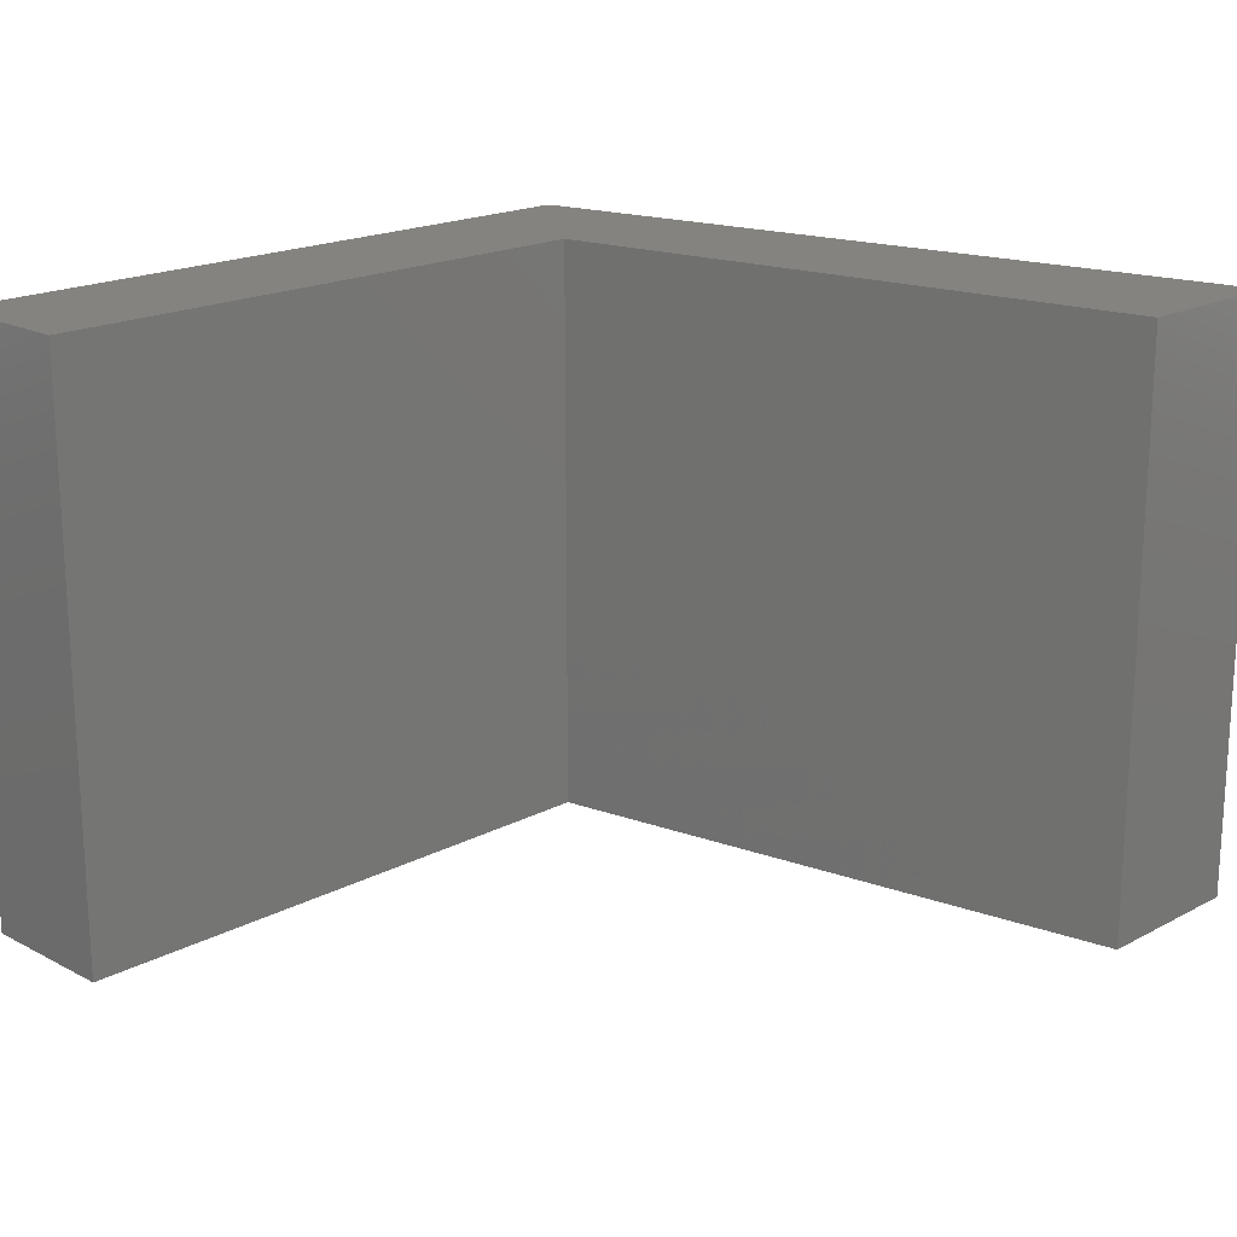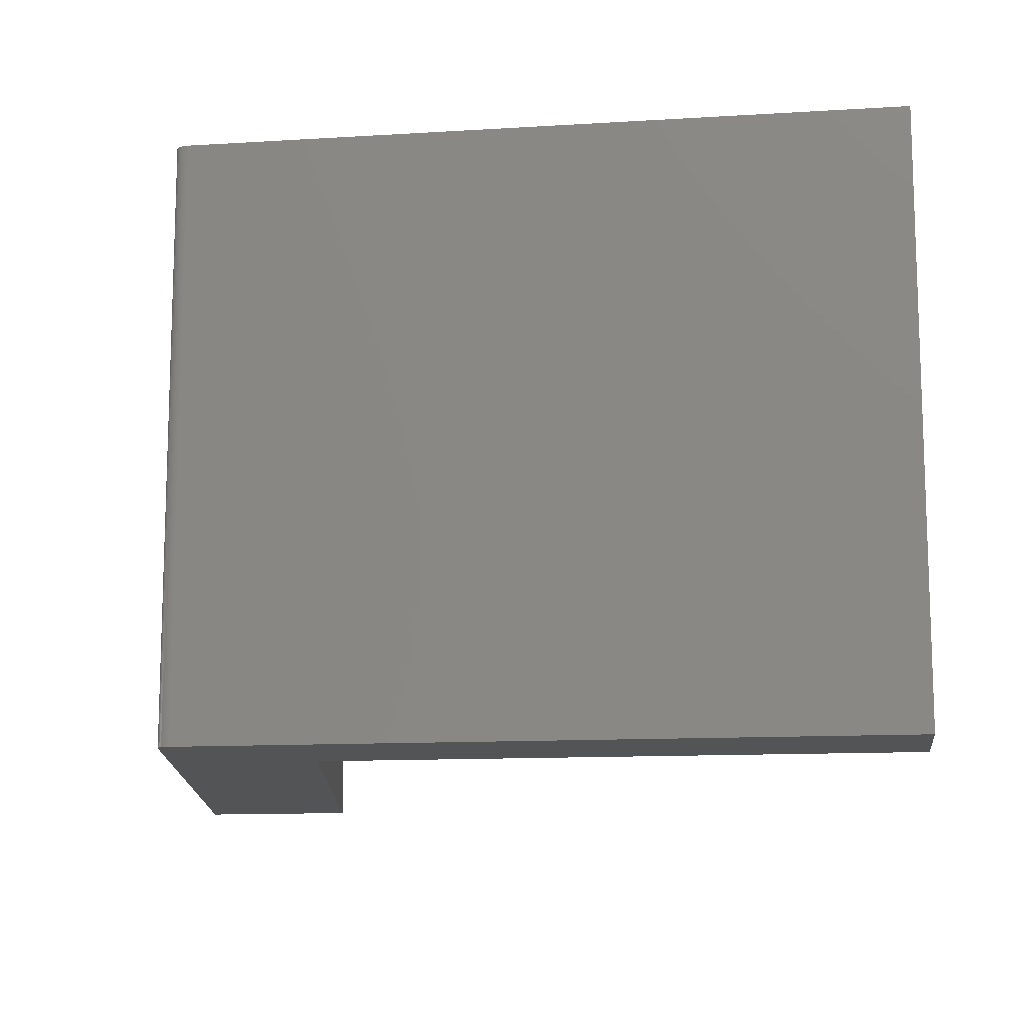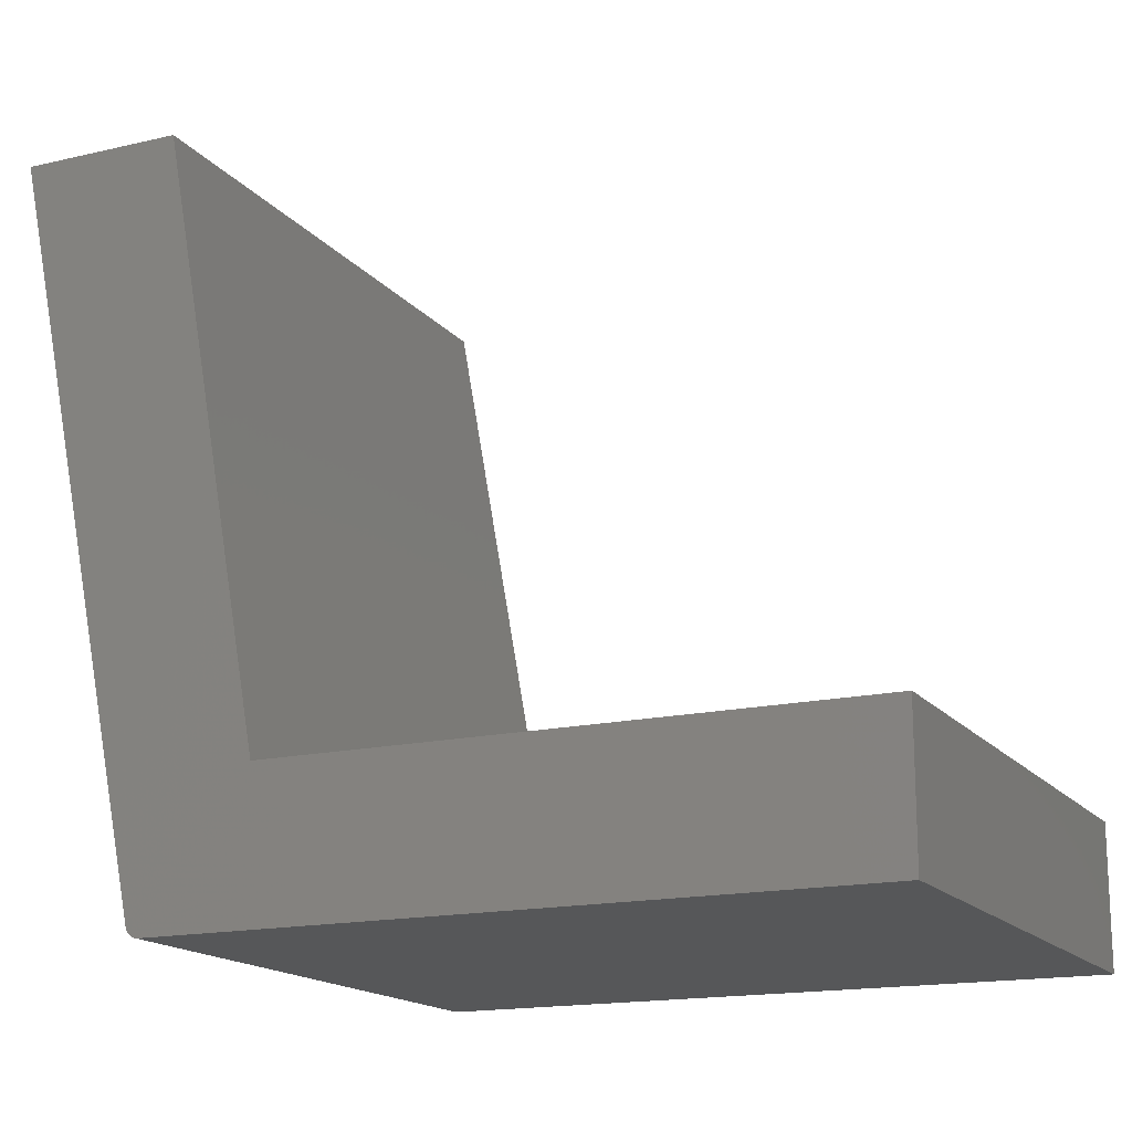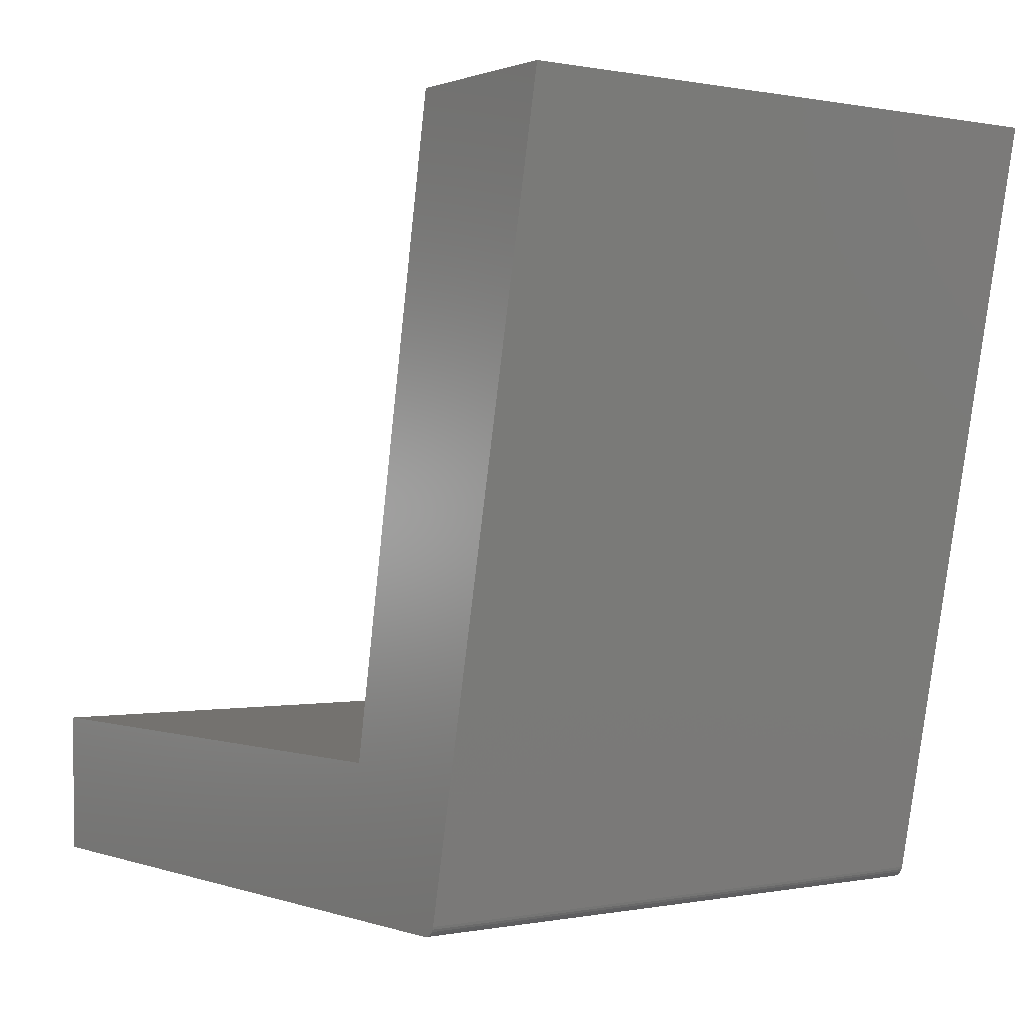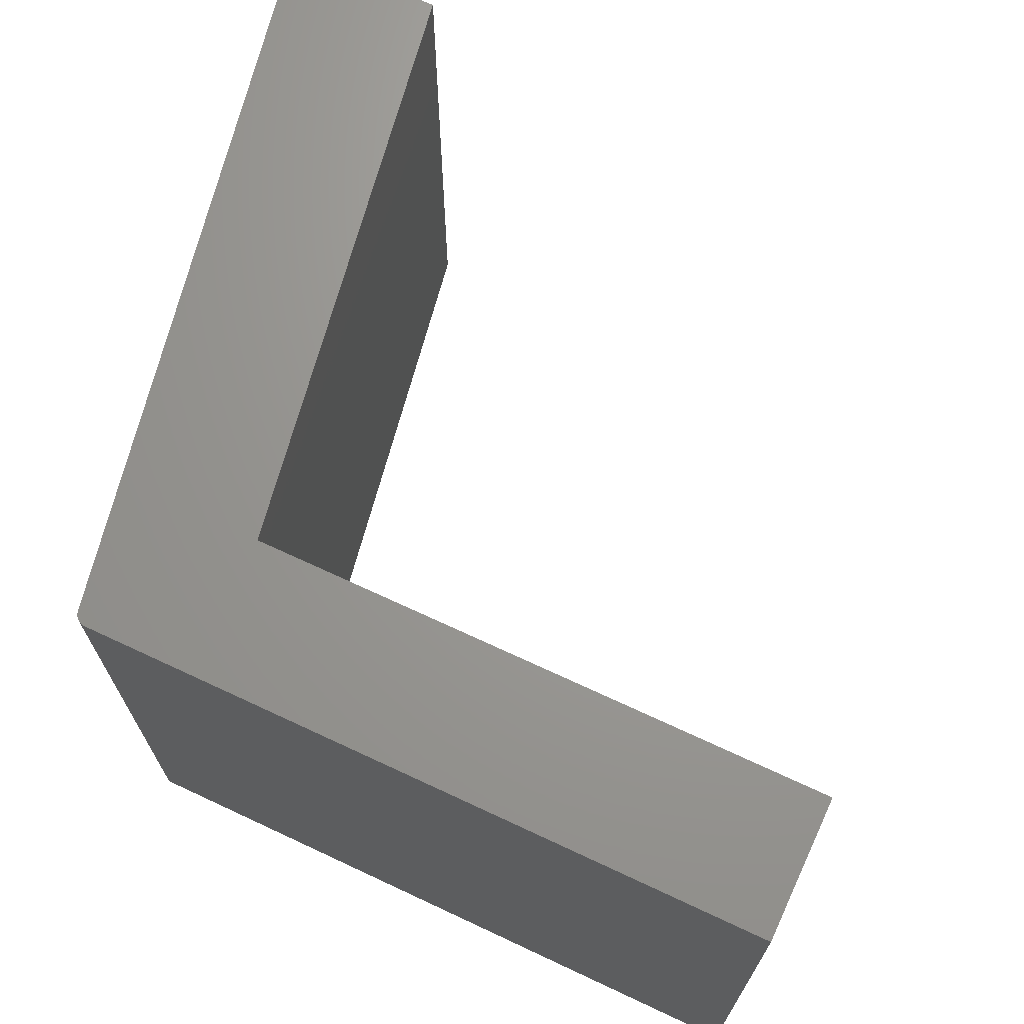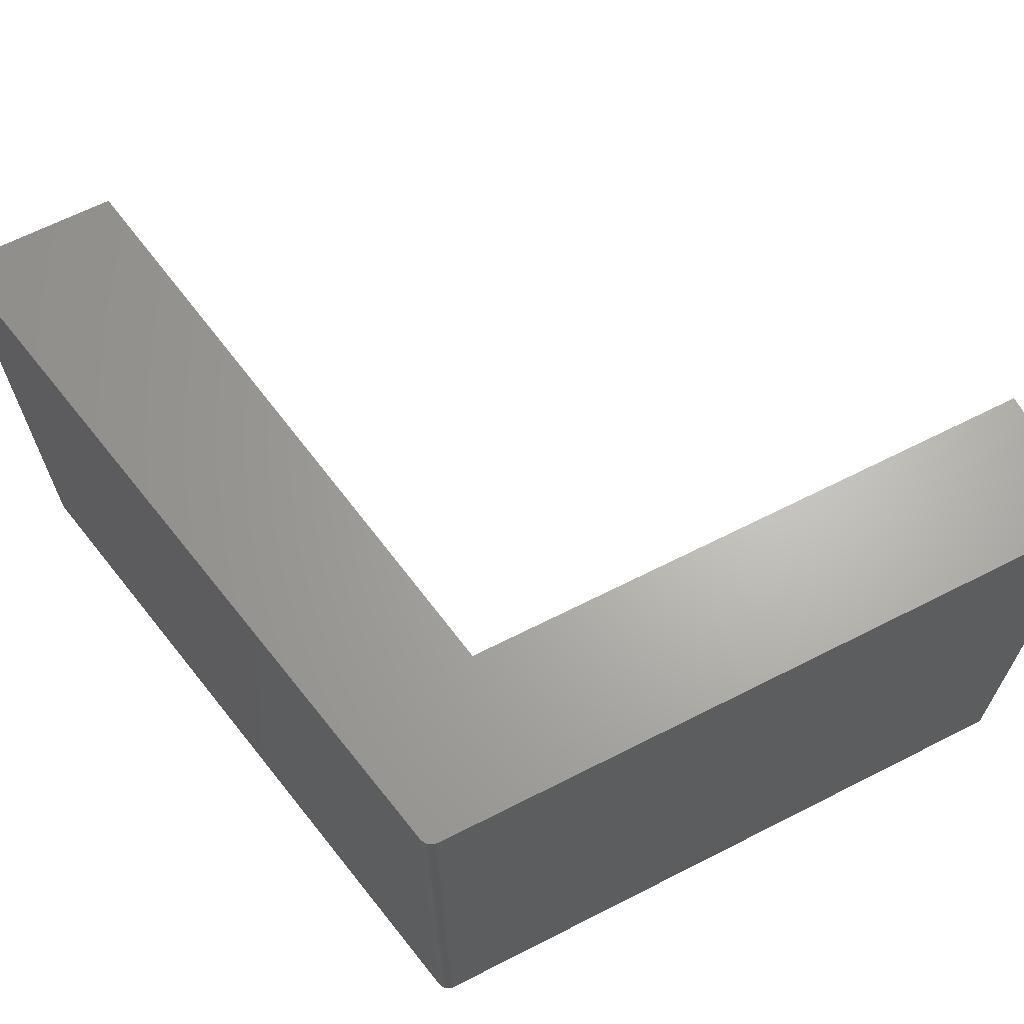
<metadata>
{"format":"stl","ext":"stl","renderer":"f3d","projection":"perspective","resolution":1024,"background":"white","views":[{"elev":18.7,"azim":-45.2,"up":"+Y"},{"elev":-12.2,"azim":-171.7,"up":"+Y"},{"elev":-16.4,"azim":-154.6,"up":"+Z"},{"elev":0.1,"azim":53.4,"up":"+Z"},{"elev":68.9,"azim":-154.9,"up":"+Y"},{"elev":65.8,"azim":153.0,"up":"+Y"}]}
</metadata>
<code>
# stl→obj: 26 verts, 48 faces
v 0.3616 -0.3438 -0.125
v 0.3646 -0.3438 -0.1247
v 0.3675 -0.3438 -0.1238
v -0.4531 -0.3438 0.04474
v -0.4531 -0.3438 -0.125
v 0.376 -0.3438 -0.1154
v 0.3769 -0.3438 -0.1125
v 0.2364 -0.3438 0.04474
v 0.3702 -0.3438 -0.1224
v 0.3726 -0.3438 -0.1205
v 0.3745 -0.3438 -0.1181
v 0.3637 -0.3438 0.7555
v 0.5547 -0.3438 0.7555
v 0.3675 0.3438 -0.1238
v 0.3646 0.3438 -0.1247
v 0.3616 0.3438 -0.125
v -0.4531 0.3438 0.04474
v 0.2364 0.3438 0.04474
v 0.3769 0.3438 -0.1125
v 0.376 0.3438 -0.1154
v -0.4531 0.3438 -0.125
v 0.3745 0.3438 -0.1181
v 0.3726 0.3438 -0.1205
v 0.3702 0.3438 -0.1224
v 0.3637 0.3438 0.7555
v 0.5547 0.3438 0.7555
f 1 2 3
f 4 5 6
f 4 6 7
f 4 7 8
f 5 1 3
f 5 3 9
f 5 9 10
f 5 10 11
f 5 11 6
f 8 7 12
f 12 7 13
f 14 15 16
f 17 18 19
f 17 19 20
f 17 20 21
f 21 20 22
f 21 22 23
f 21 23 24
f 21 24 14
f 21 14 16
f 18 25 19
f 19 25 26
f 7 19 13
f 13 19 26
f 5 21 1
f 1 21 16
f 19 7 20
f 20 7 6
f 20 6 22
f 22 6 11
f 22 11 23
f 23 11 10
f 23 10 24
f 24 10 9
f 24 9 14
f 14 9 3
f 14 3 15
f 15 3 2
f 15 2 16
f 16 2 1
f 17 21 4
f 4 21 5
f 8 18 4
f 4 18 17
f 12 25 8
f 8 25 18
f 26 25 13
f 13 25 12

</code>
